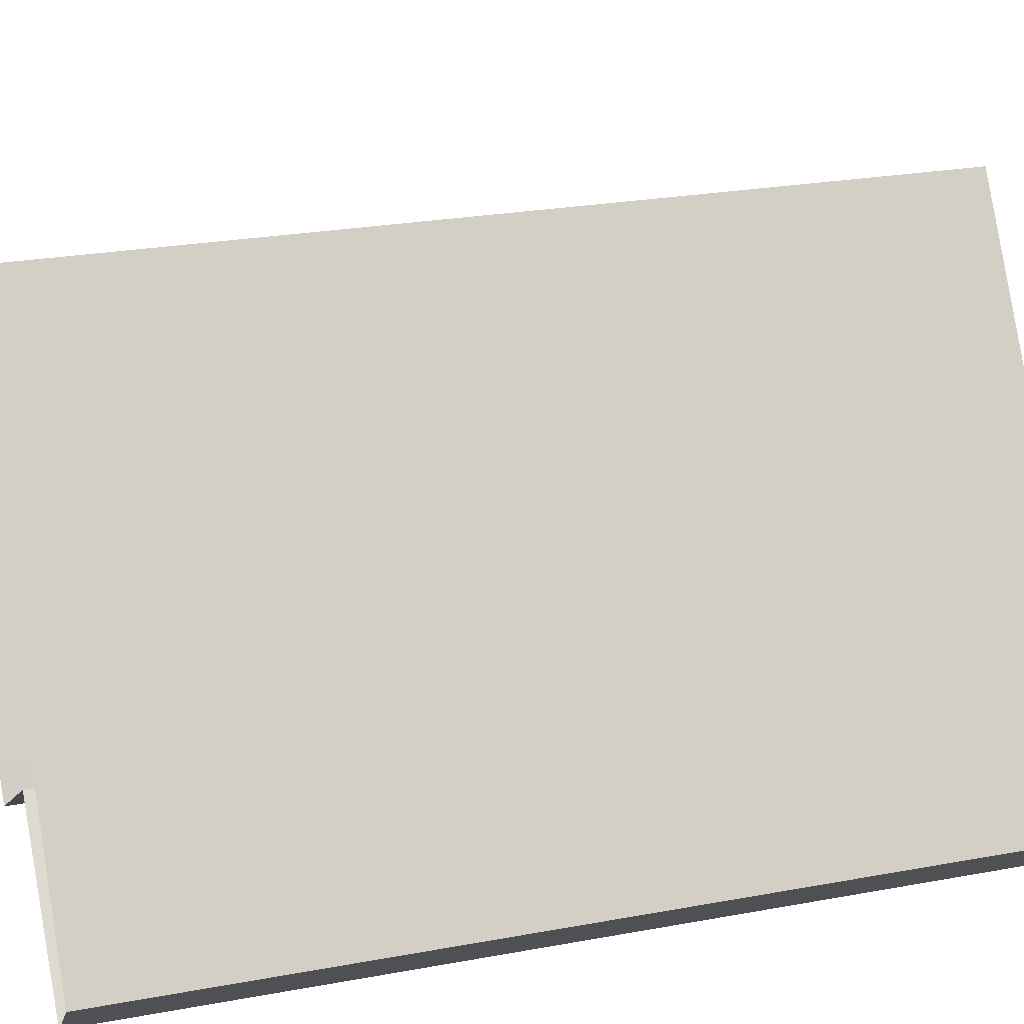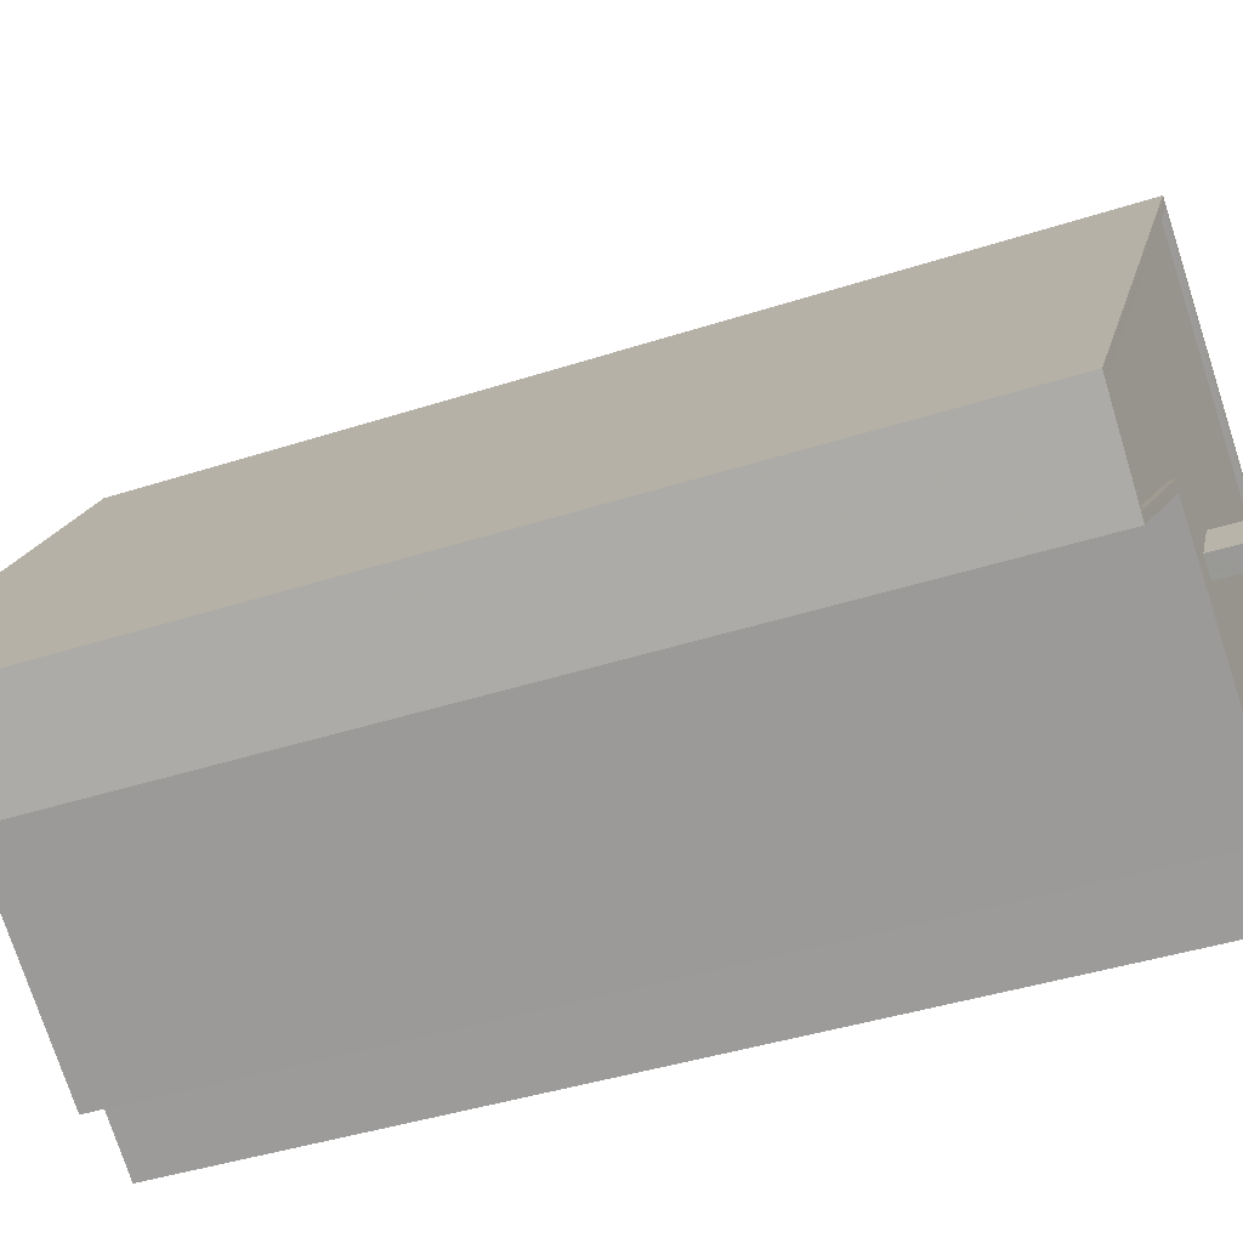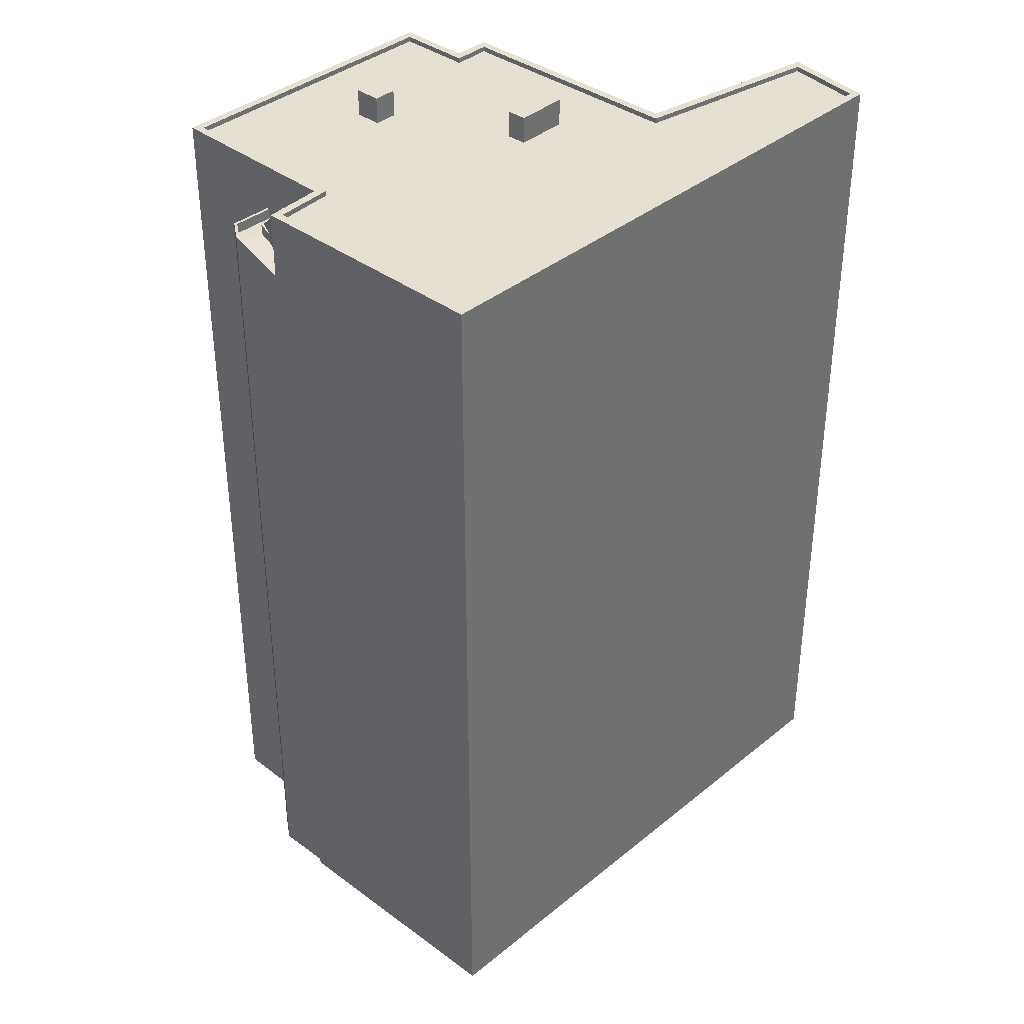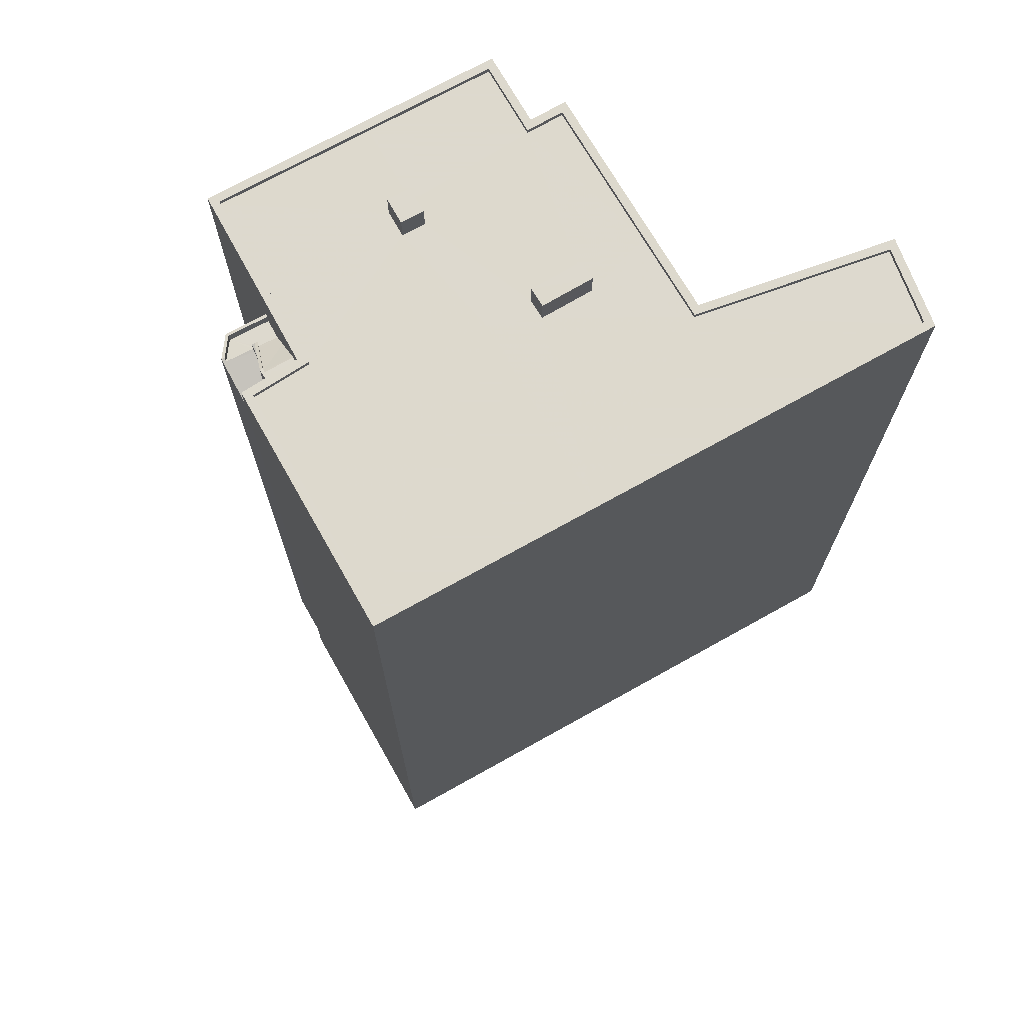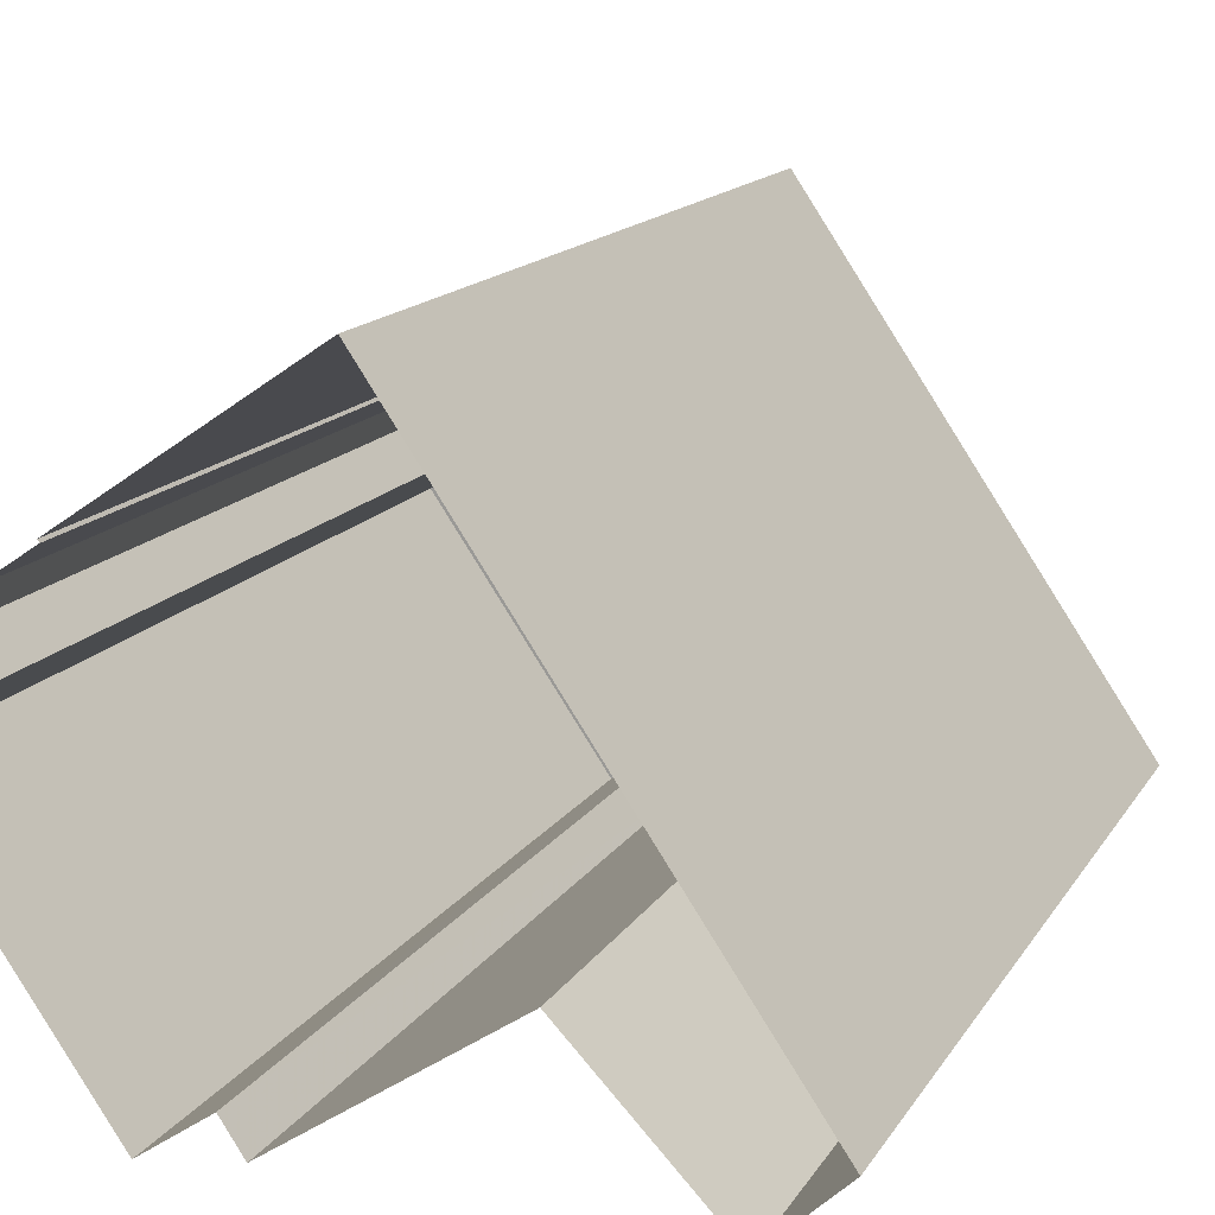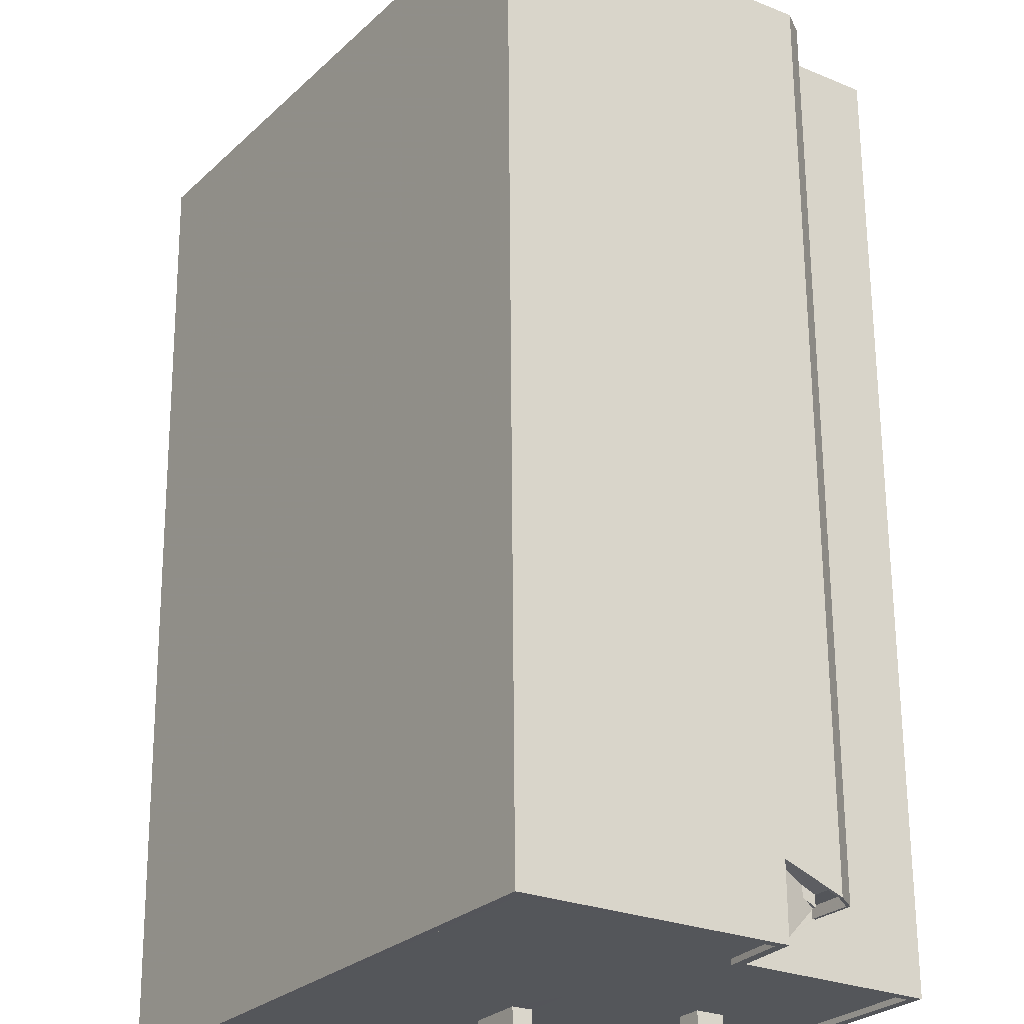
<metadata>
{"format":"obj","ext":"obj","renderer":"f3d","projection":"perspective","resolution":1024,"background":"white","views":[{"elev":25.3,"azim":-106.6,"up":"+Y"},{"elev":-40.6,"azim":-68.1,"up":"+Y"},{"elev":37.7,"azim":-170.5,"up":"+Z"},{"elev":71.9,"azim":-153.5,"up":"+Z"},{"elev":14.4,"azim":-159.3,"up":"+Y"},{"elev":64.8,"azim":-0.4,"up":"+Y"}]}
</metadata>
<code>
v -5605 -3.662e+04 2.225
v -5589 -3.659e+04 2.23
v -5595 -3.661e+04 2.225
v -5602 -3.662e+04 2.224
v -5579 -3.66e+04 2.227
v -5579 -3.66e+04 2.227
v -5581 -3.662e+04 2.222
v -5584 -3.662e+04 2.222
v -5573 -3.661e+04 2.224
v -5577 -3.661e+04 2.225
v -5576 -3.66e+04 2.226
v -5585 -3.662e+04 2.222
v -5576 -3.66e+04 2.226
v -5577 -3.66e+04 42.17
v -5579 -3.66e+04 41.12
v -5578 -3.66e+04 41.96
v -5579 -3.66e+04 41.13
v -5579 -3.66e+04 41.41
v -5577 -3.66e+04 42.17
v -5579 -3.66e+04 41.12
v -5576 -3.66e+04 42.23
v -5577 -3.66e+04 42.23
v -5576 -3.66e+04 42.23
v -5577 -3.66e+04 42.67
v -5577 -3.66e+04 42.73
v -5577 -3.66e+04 42.67
v -5577 -3.66e+04 42.73
v -5578 -3.66e+04 42.46
v -5579 -3.66e+04 41.62
v -5577 -3.66e+04 42.67
v -5579 -3.66e+04 41.62
v -5576 -3.66e+04 42.73
v -5576 -3.66e+04 42.73
v -5579 -3.66e+04 41.62
v -5578 -3.66e+04 42.31
v -5578 -3.66e+04 42.23
v -5577 -3.66e+04 42.23
v -5578 -3.66e+04 42.36
v -5578 -3.66e+04 42.36
v -5579 -3.66e+04 42.85
v -5579 -3.66e+04 43.97
v -5580 -3.66e+04 43.97
v -5580 -3.66e+04 44.07
v -5580 -3.66e+04 44.1
v -5579 -3.66e+04 44.1
v -5579 -3.66e+04 44.6
v -5579 -3.66e+04 44.47
v -5579 -3.66e+04 44.47
v -5579 -3.66e+04 44.6
v -5579 -3.66e+04 44.6
v -5578 -3.66e+04 42.86
v -5577 -3.66e+04 42.73
v -5577 -3.66e+04 42.23
v -5576 -3.66e+04 42.23
v -5577 -3.66e+04 42.23
v -5576 -3.66e+04 42.73
v -5576 -3.66e+04 42.73
v -5576 -3.66e+04 42.73
v -5577 -3.661e+04 42.73
v -5577 -3.66e+04 42.73
v -5579 -3.66e+04 44.1
v -5579 -3.66e+04 44.1
v -5580 -3.66e+04 44.1
v -5579 -3.66e+04 44.6
v -5579 -3.66e+04 44.6
v -5584 -3.662e+04 45.08
v -5584 -3.662e+04 45.08
v -5581 -3.662e+04 45.08
v -5581 -3.662e+04 45.08
v -5581 -3.66e+04 45.08
v -5573 -3.661e+04 45.08
v -5580 -3.66e+04 45.08
v -5573 -3.661e+04 45.08
v -5589 -3.659e+04 44.84
v -5595 -3.66e+04 44.84
v -5587 -3.661e+04 44.83
v -5581 -3.66e+04 44.83
v -5579 -3.66e+04 44.83
v -5582 -3.661e+04 44.83
v -5581 -3.661e+04 44.83
v -5578 -3.661e+04 44.83
v -5580 -3.661e+04 44.83
v -5581 -3.661e+04 44.83
v -5573 -3.661e+04 44.83
v -5581 -3.662e+04 44.83
v -5584 -3.662e+04 44.83
v -5591 -3.662e+04 44.83
v -5585 -3.662e+04 44.83
v -5588 -3.661e+04 44.83
v -5590 -3.661e+04 44.83
v -5590 -3.661e+04 44.83
v -5595 -3.661e+04 44.83
v -5604 -3.662e+04 44.83
v -5602 -3.662e+04 44.83
v -5589 -3.661e+04 44.83
v -5585 -3.662e+04 45.08
v -5595 -3.661e+04 45.08
v -5595 -3.661e+04 45.08
v -5585 -3.662e+04 45.08
v -5589 -3.659e+04 45.09
v -5605 -3.662e+04 45.08
v -5589 -3.659e+04 45.09
v -5602 -3.662e+04 45.08
v -5602 -3.662e+04 45.08
v -5604 -3.662e+04 45.08
v -5579 -3.66e+04 45.08
v -5579 -3.66e+04 45.08
v -5581 -3.661e+04 46.17
v -5581 -3.661e+04 46.17
v -5582 -3.661e+04 46.17
v -5580 -3.661e+04 46.17
v -5588 -3.661e+04 46.17
v -5590 -3.661e+04 46.17
v -5590 -3.661e+04 46.17
v -5589 -3.661e+04 46.17
f 1 2 3
f 1 3 4
f 2 5 6
f 7 8 9
f 10 6 11
f 12 3 8
f 13 10 11
f 9 8 10
f 2 6 3
f 3 6 10
f 8 3 10
f 14 15 16
f 17 18 15
f 15 18 16
f 15 14 19
f 20 15 19
f 19 14 21
f 14 22 23
f 21 14 23
f 24 25 26
f 24 27 25
f 28 24 26
f 29 30 31
f 32 33 30
f 33 34 30
f 34 31 30
f 35 36 37
f 38 35 37
f 39 38 37
f 40 38 39
f 41 40 39
f 40 41 42
f 43 42 41
f 44 41 45
f 44 43 41
f 46 47 48
f 48 49 46
f 50 47 46
f 27 48 51
f 52 27 51
f 47 51 48
f 22 53 54
f 23 22 54
f 53 37 54
f 37 36 55
f 54 37 55
f 33 32 56
f 32 57 56
f 56 58 59
f 58 60 59
f 56 57 58
f 61 62 45
f 45 63 44
f 45 62 63
f 64 46 49
f 64 65 46
f 66 67 68
f 67 69 68
f 70 71 72
f 68 69 73
f 71 68 73
f 72 71 73
f 74 75 76
f 74 77 78
f 76 79 80
f 81 82 83
f 84 82 81
f 77 82 84
f 77 80 82
f 76 77 74
f 77 76 80
f 85 81 86
f 87 88 86
f 79 76 89
f 87 86 90
f 86 83 79
f 81 83 86
f 90 79 89
f 86 79 90
f 87 91 92
f 93 94 92
f 93 92 75
f 91 87 90
f 76 95 89
f 75 95 76
f 92 91 95
f 92 95 75
f 66 96 67
f 96 97 98
f 67 96 99
f 96 98 99
f 100 101 102
f 97 103 98
f 103 104 98
f 101 104 103
f 105 102 101
f 103 105 101
f 100 102 106
f 106 107 72
f 72 107 70
f 102 107 106
f 108 109 110
f 108 111 109
f 112 113 114
f 112 115 113
f 28 14 16
f 22 14 26
f 25 22 26
f 28 26 14
f 27 53 22
f 25 27 22
f 19 30 29
f 29 20 19
f 21 32 30
f 19 21 30
f 11 6 34
f 33 11 34
f 52 37 53
f 27 52 53
f 50 45 47
f 52 51 39
f 51 47 41
f 37 52 39
f 51 41 39
f 47 45 41
f 61 45 50
f 46 61 50
f 28 16 18
f 18 49 48
f 27 24 48
f 24 28 48
f 28 18 48
f 11 56 13
f 11 33 56
f 13 59 10
f 13 56 59
f 32 21 23
f 57 32 23
f 58 23 54
f 58 57 23
f 60 58 54
f 55 60 54
f 62 61 46
f 65 62 46
f 64 49 18
f 17 64 18
f 6 5 34
f 5 106 34
f 63 65 72
f 65 106 72
f 62 65 63
f 29 17 15
f 15 20 29
f 17 29 64
f 31 34 64
f 64 106 65
f 29 31 64
f 34 106 64
f 69 7 9
f 73 69 9
f 69 8 7
f 69 67 8
f 99 12 8
f 67 99 8
f 99 3 12
f 99 98 3
f 104 4 3
f 98 104 3
f 104 1 4
f 104 101 1
f 101 2 1
f 101 100 2
f 2 106 5
f 2 100 106
f 10 59 9
f 63 72 44
f 55 36 60
f 9 59 73
f 59 72 73
f 38 40 60
f 35 38 60
f 36 35 60
f 40 42 60
f 60 72 59
f 43 72 42
f 44 72 43
f 42 72 60
f 71 77 84
f 71 70 77
f 85 68 81
f 81 71 84
f 81 68 71
f 68 85 86
f 66 68 86
f 96 86 88
f 96 66 86
f 92 97 87
f 87 96 88
f 87 97 96
f 103 92 94
f 103 97 92
f 103 94 93
f 105 103 93
f 74 102 75
f 75 105 93
f 75 102 105
f 107 74 78
f 107 102 74
f 70 78 77
f 70 107 78
f 80 110 109
f 80 79 110
f 111 80 109
f 111 82 80
f 108 82 111
f 108 83 82
f 79 83 108
f 110 79 108
f 114 113 91
f 90 114 91
f 113 115 95
f 91 113 95
f 95 112 89
f 95 115 112
f 89 114 90
f 89 112 114

</code>
